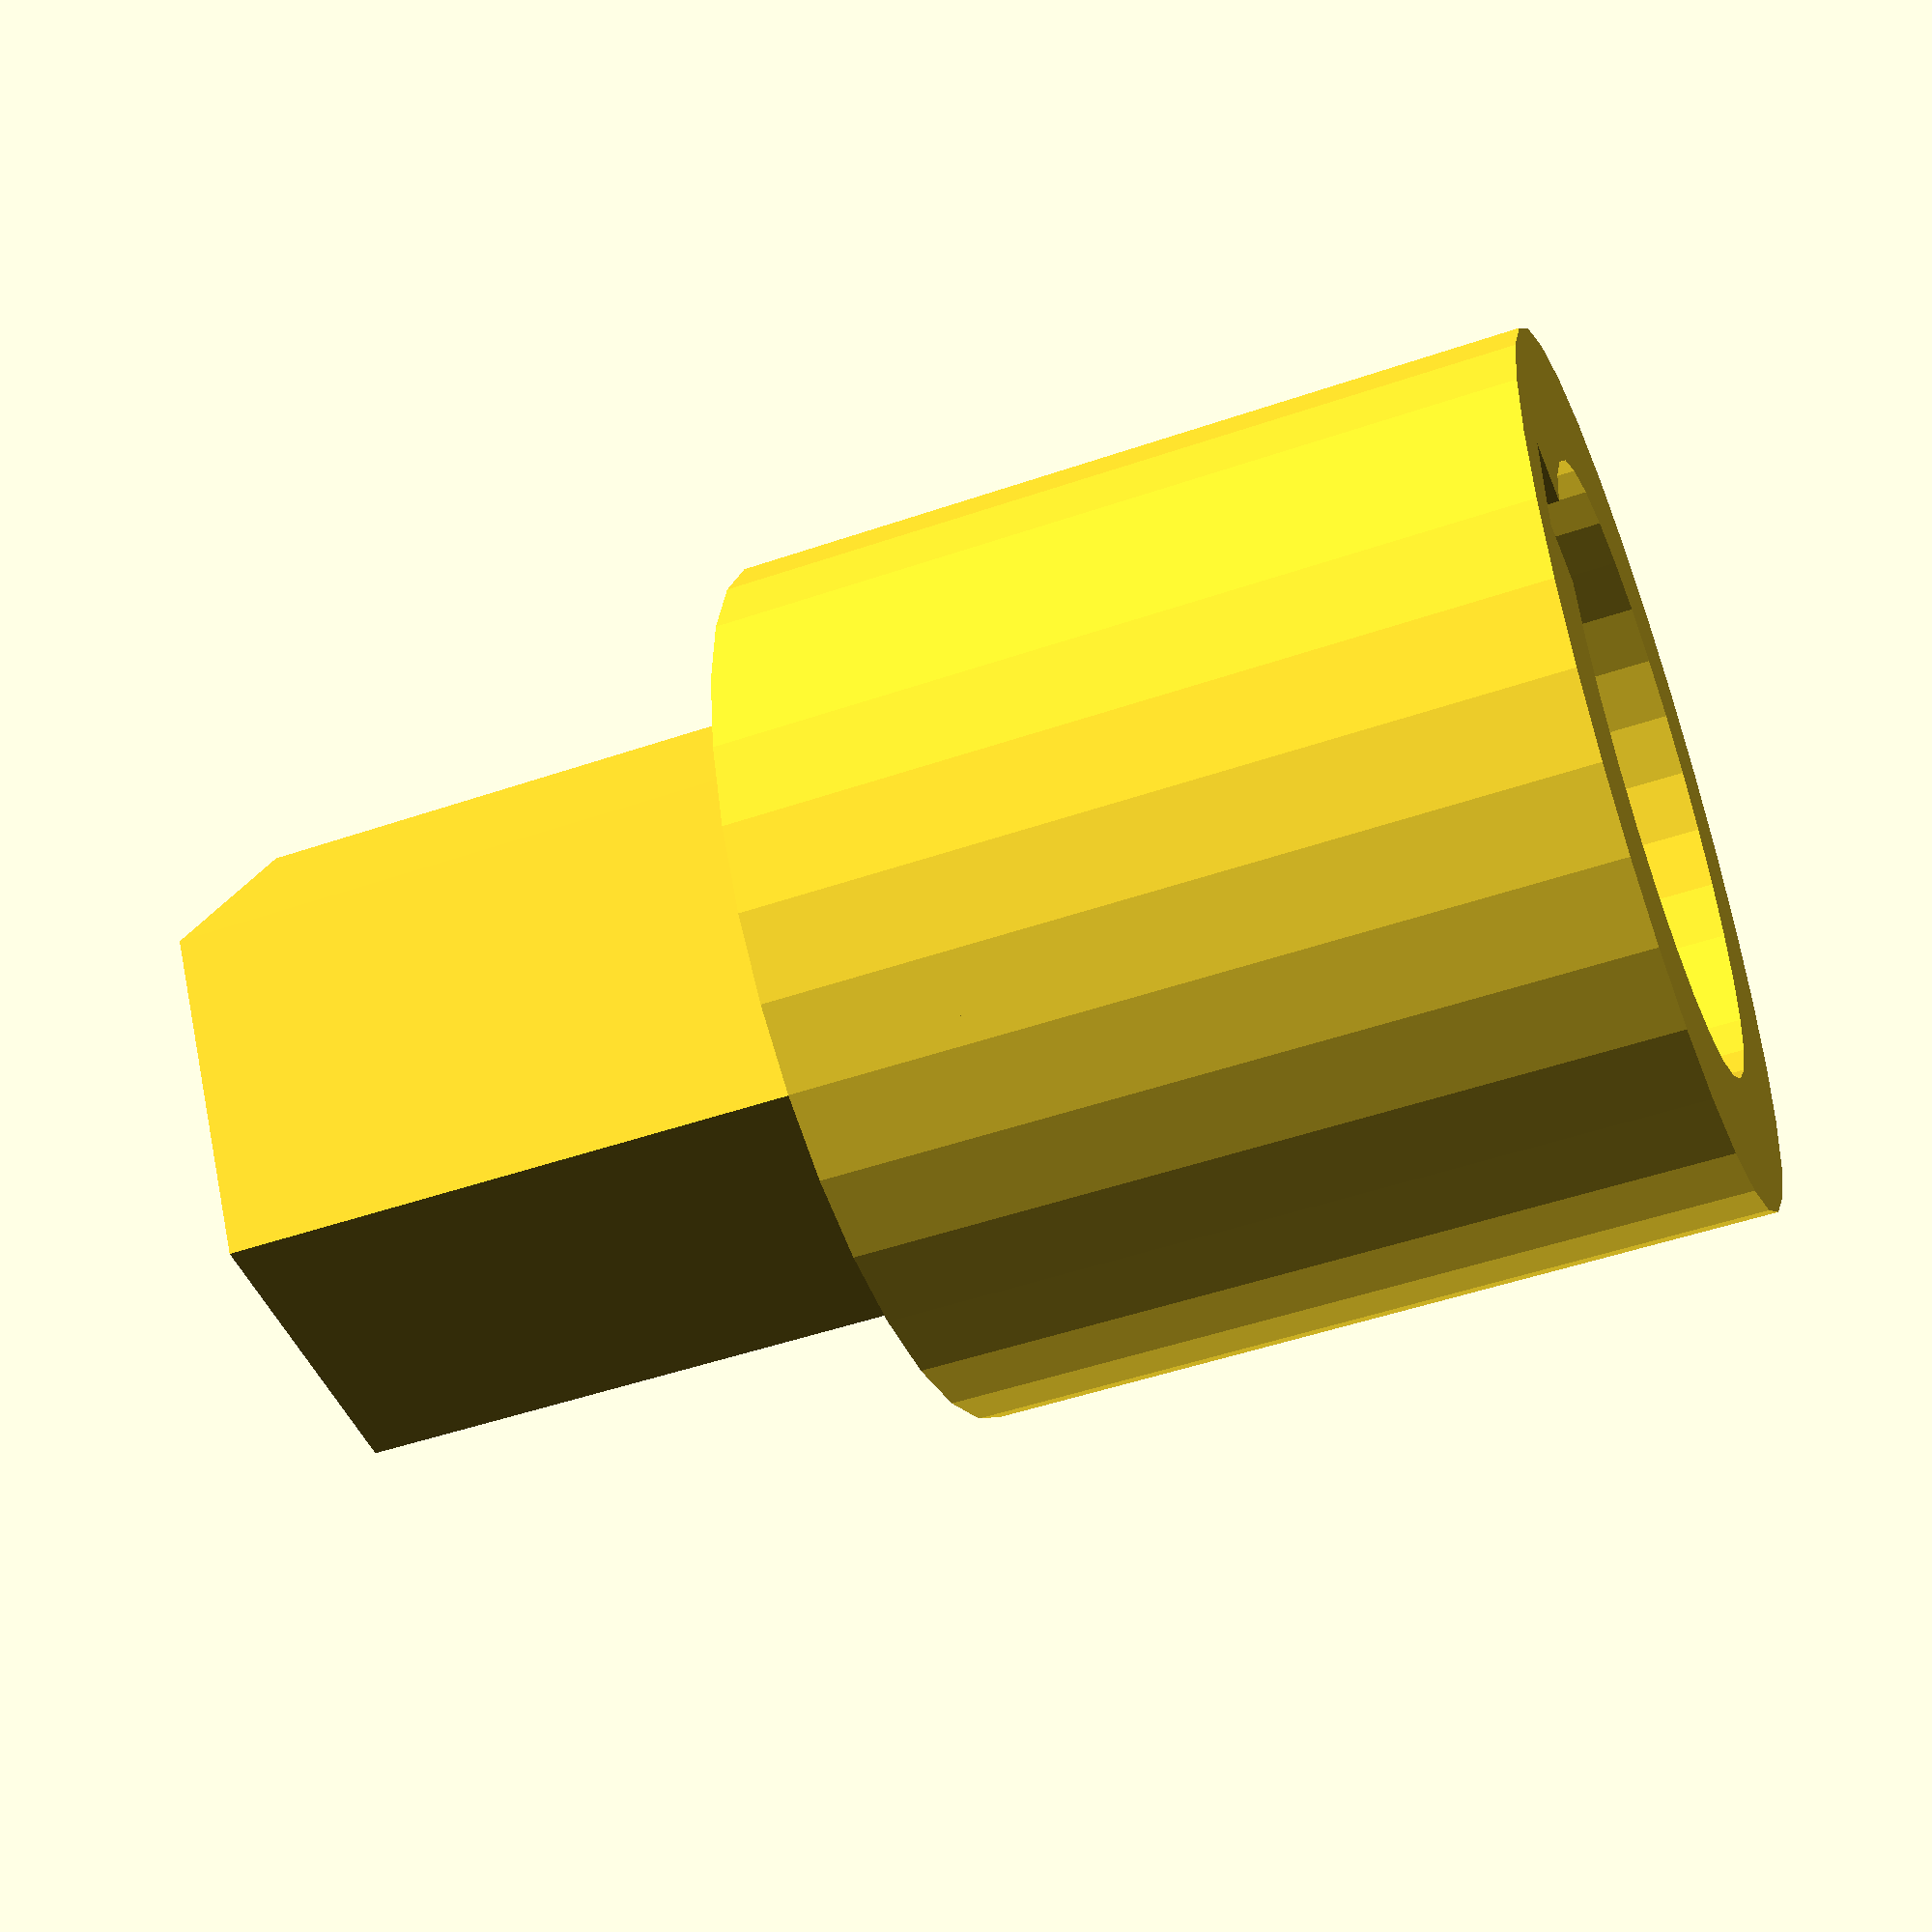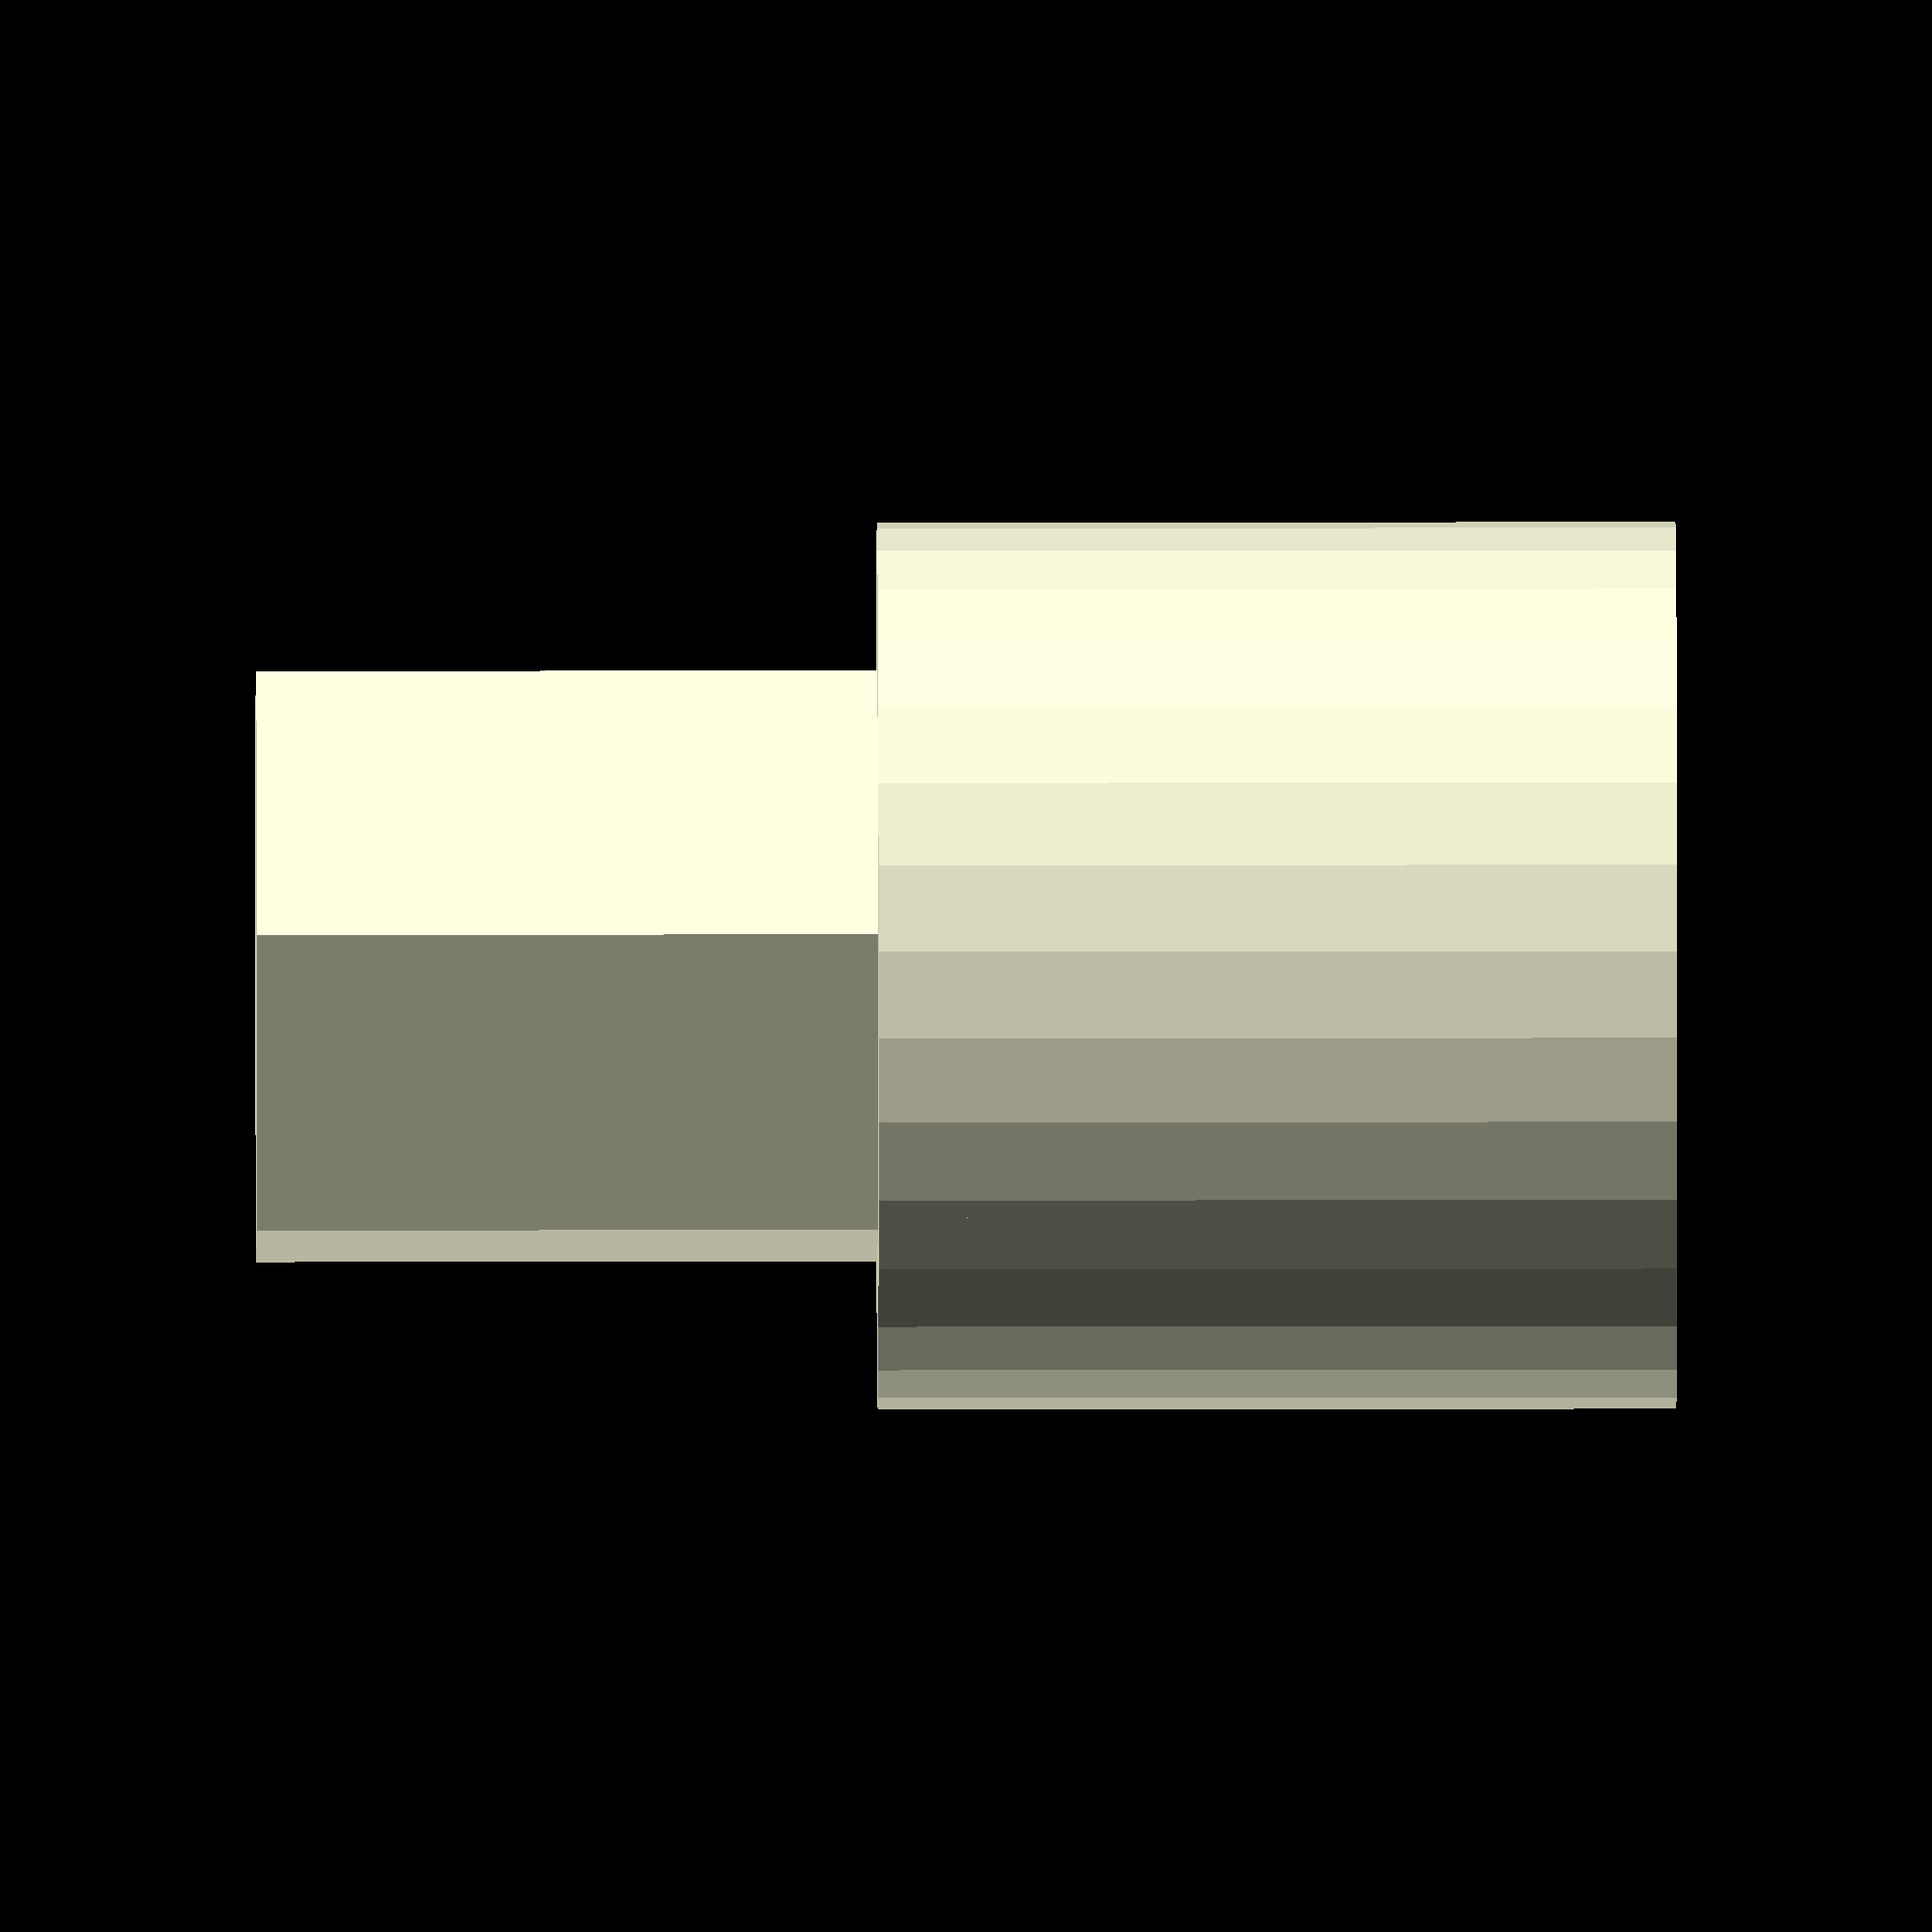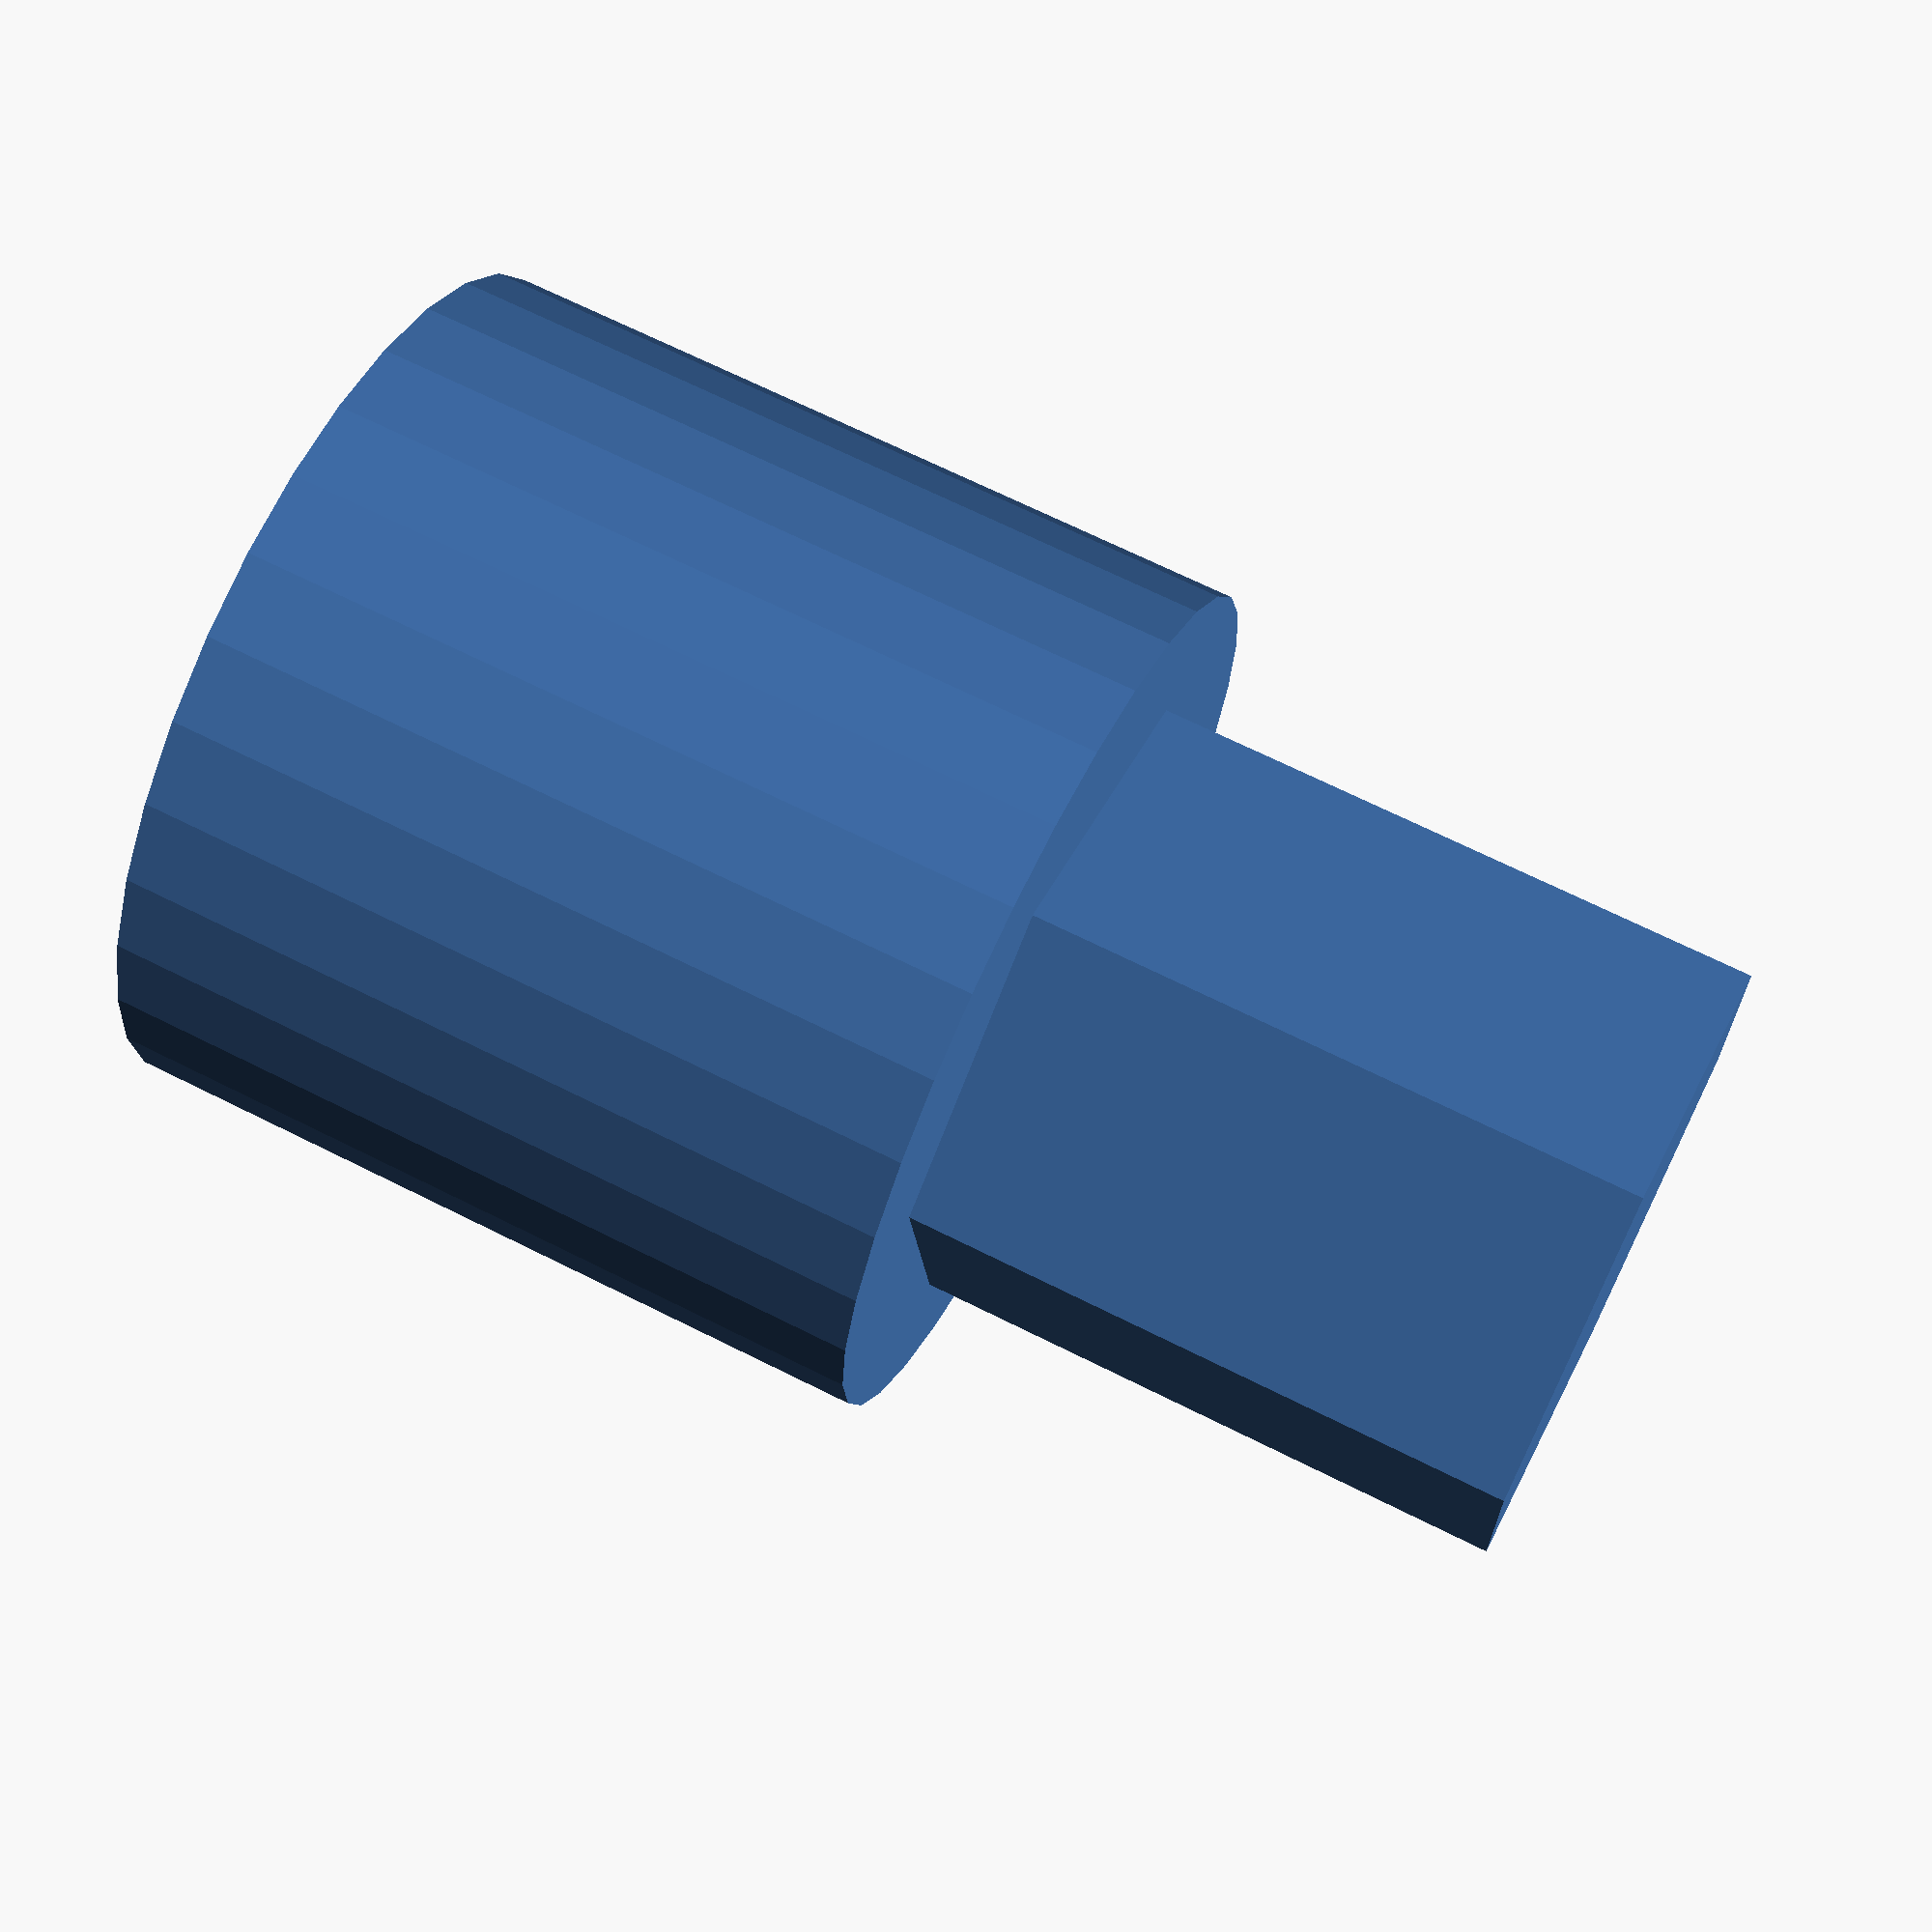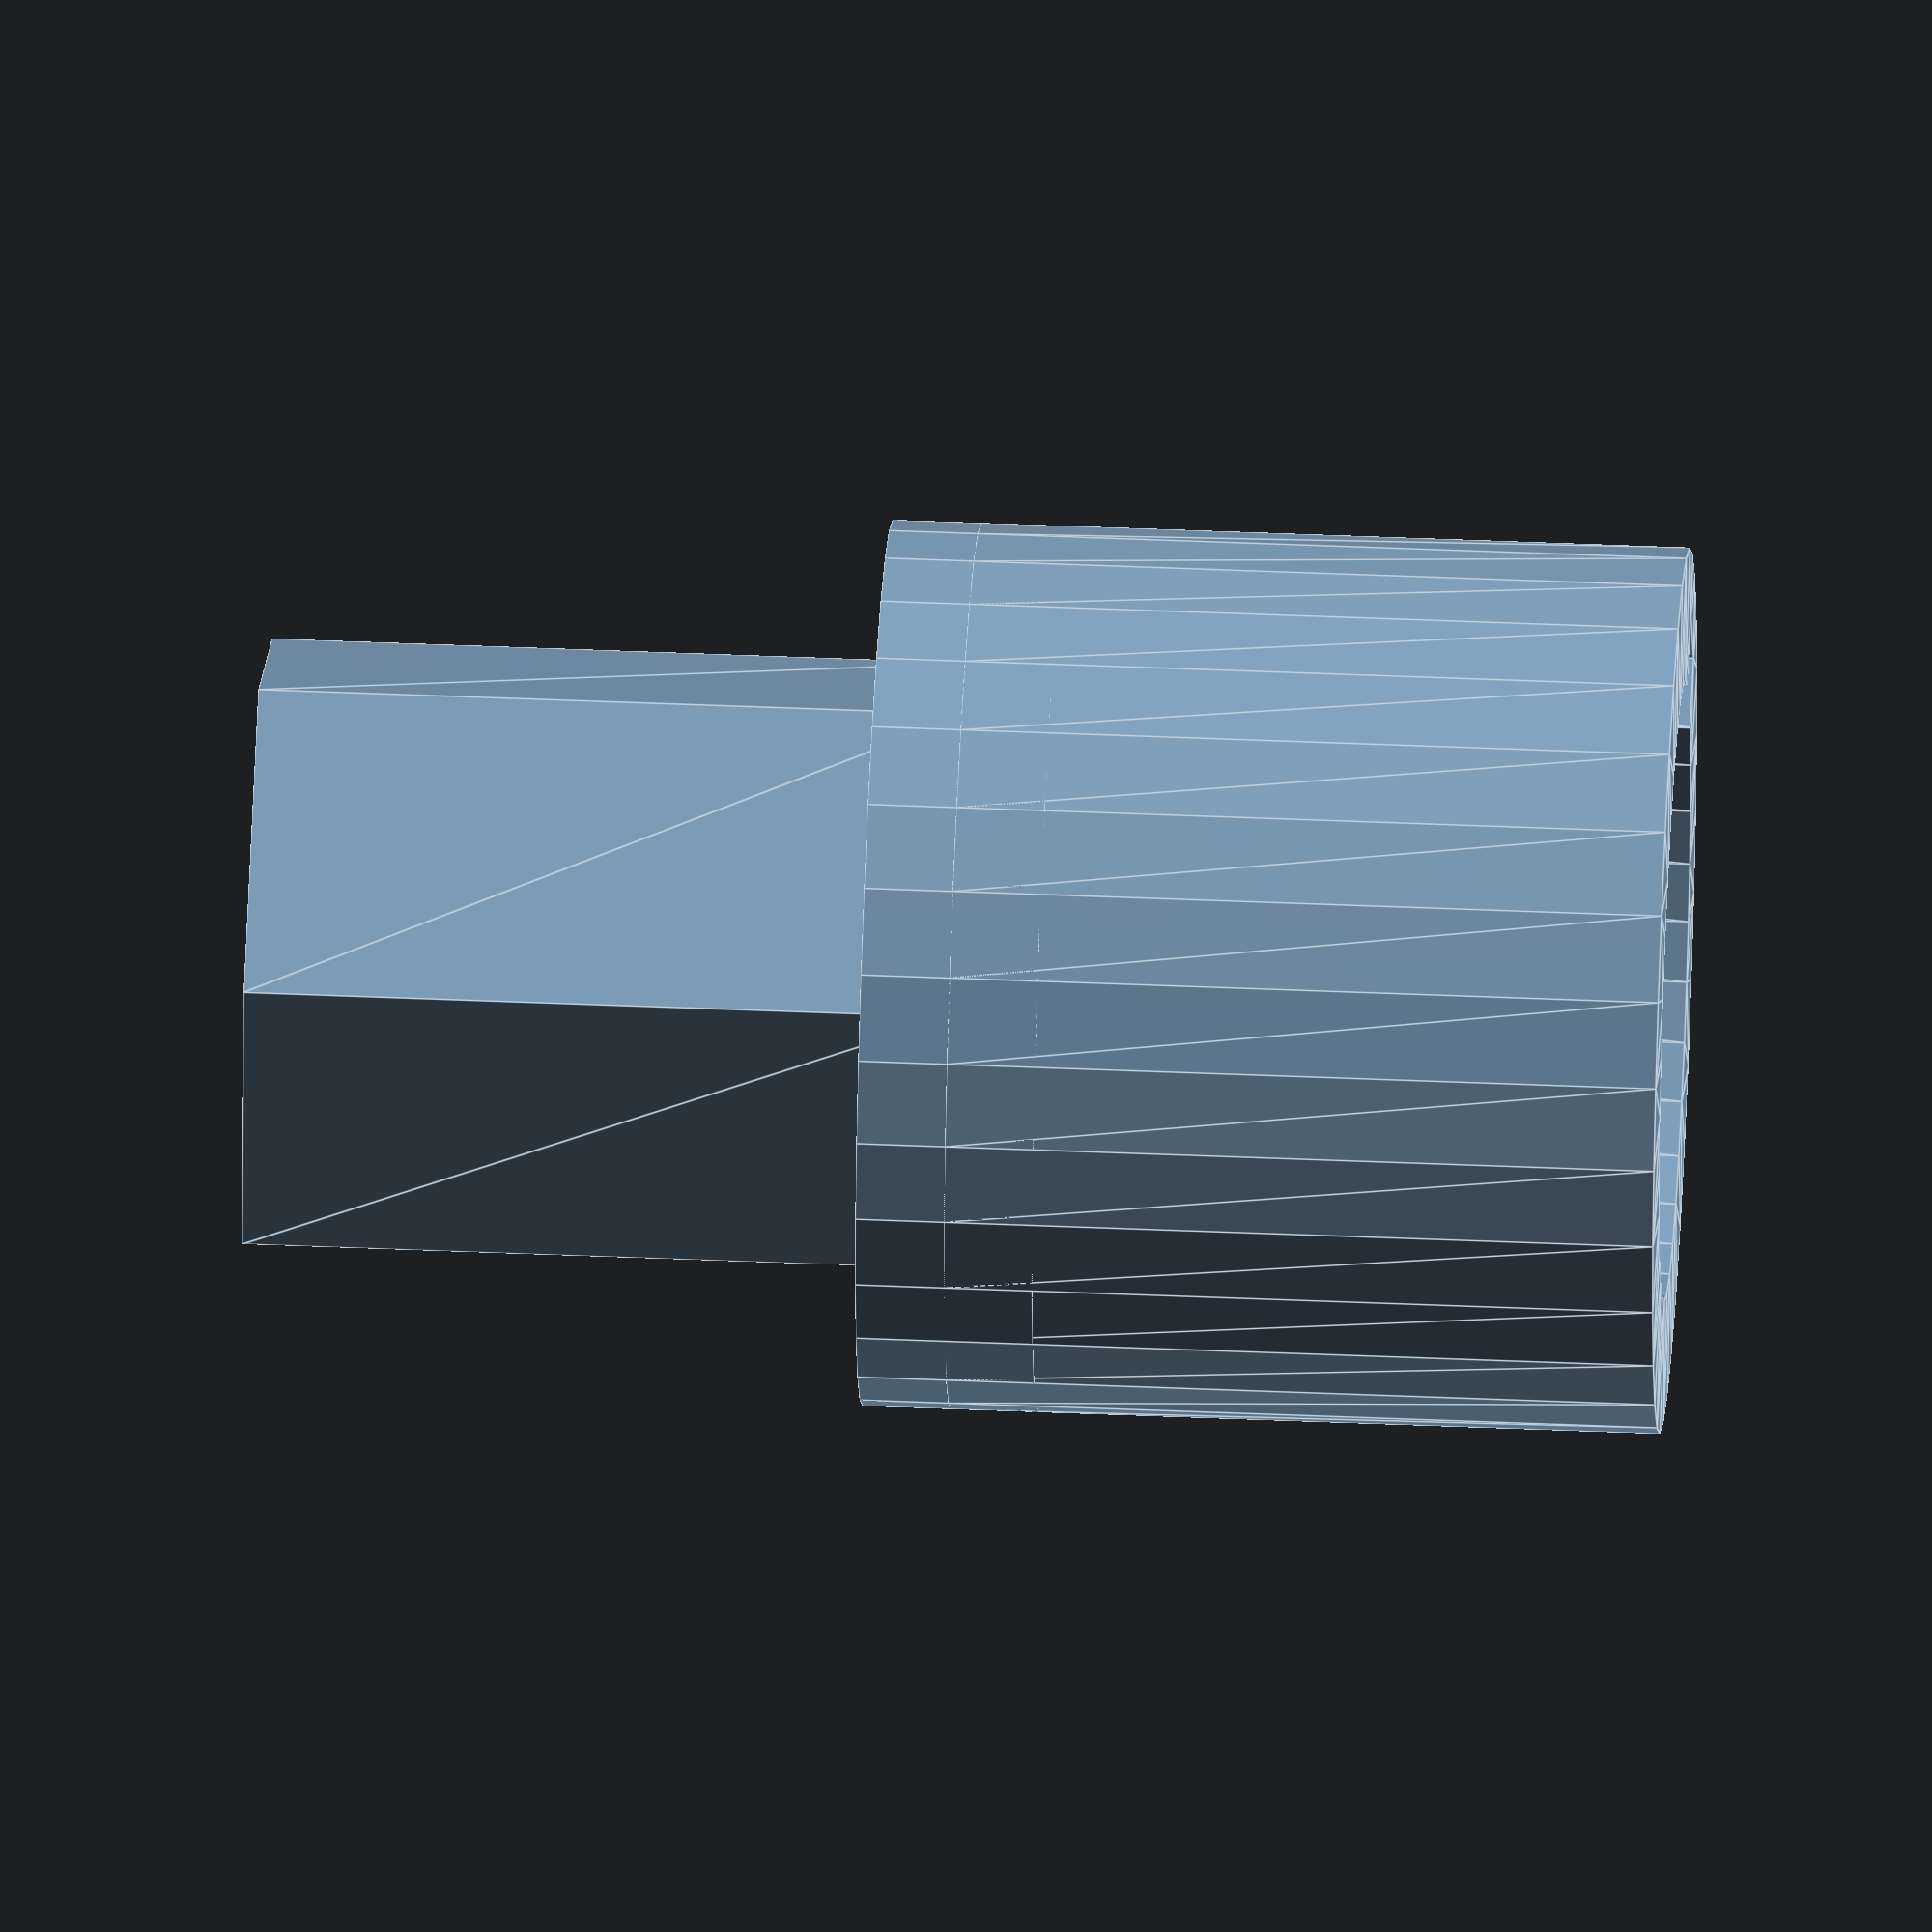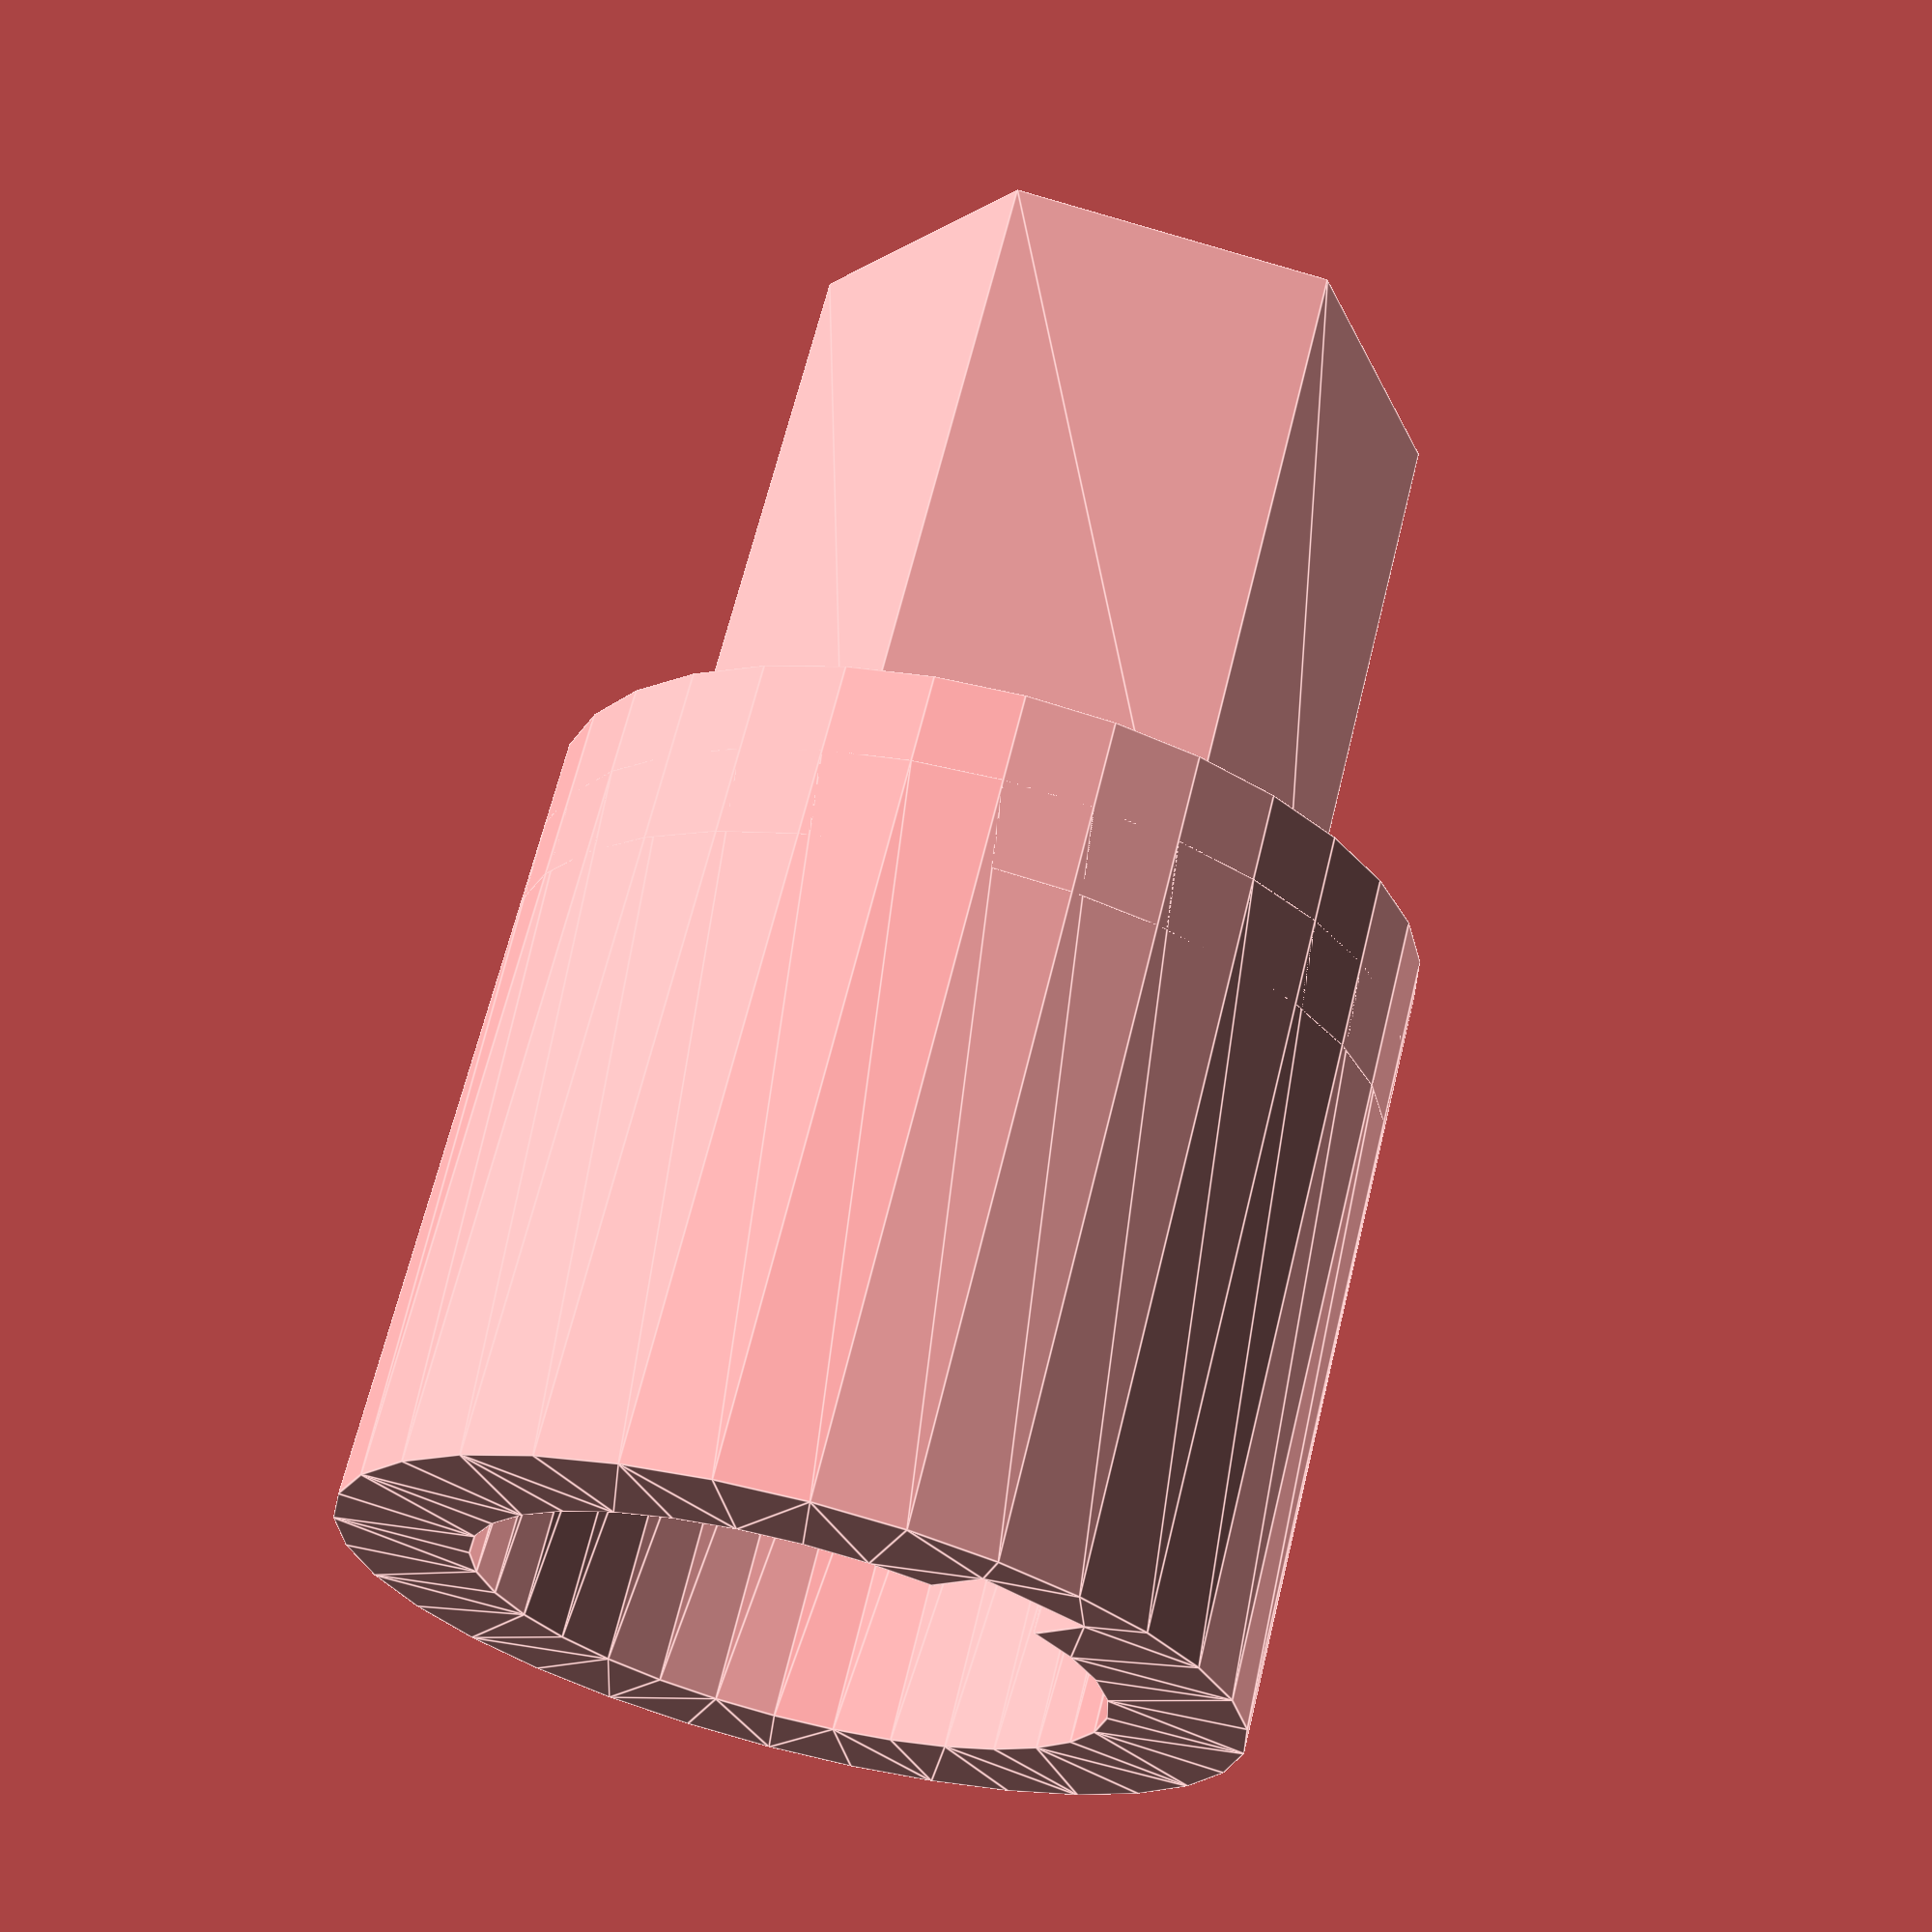
<openscad>
inch = 25.4*1;
$fn=32*1;

TEST_MODE = 0*1;

/* [Shaft 1] */

// Shape of shaft 1 (the lower part of the coupler).
s1_type = "HEX"; // [HEX,SQUARE,ROUND,ROUND+KEY,ROUND+1FLAT,ROUND+2FLAT]

// Gender of shaft 1.
s1_gender = "MALE"; // [MALE,FEMALE]

// Diameter of shaft 1 (mm). For SQUARE and HEX, this is measured across the flats.
s1_dia  = 10;

// For ROUND+KEY, this is the size of the keyway (mm). For ROUND+1FLAT and ROUND+2FLAT, this is the amount of the round shaft that is shaved off to make the flat (mm).
s1_cutout = 2;

// Length of the coupler on the shaft 1 side (mm).
s1_length = 12;

// Tolerance percentage -- how much to shrink a male shaft or how much to grow a female receiver (percentage).
s1_tol_pct = 5; // [0:15]





/* [Shaft 2] */

// Shape of shaft 2 (the upper part of the coupler).
s2_type = "ROUND+KEY"; // [HEX,SQUARE,ROUND,ROUND+KEY,ROUND+1FLAT,ROUND+2FLAT]

// Gender of shaft 2.
s2_gender = "FEMALE"; // [MALE,FEMALE]

// Diameter of shaft 1 (mm). For SQUARE and HEX, this is measured across the flats.
s2_dia  = 10;

// For ROUND+KEY, this is the size of the keyway (mm). For ROUND+1FLAT and ROUND+2FLAT, this is the amount of the round shaft that is shaved off to make the flat (mm).
s2_cutout = 2;

// Length of the coupler on the shaft 1 side (mm).
s2_length = 12;

// Tolerance percentage -- how much to shrink a male shaft or how much to grow a female receiver (percentage).
s2_tol_pct = 5; // [0:15]





/* [General settings] */

// For male/female couplers, how much of the middle area to fill in for structural strength (mm). This doesn't add to the coupler length, rather it just "fills in" some of the two sides with solid matter.
middle_length = 3;

// For ROUND FEMALE couplers, diameter of side holes for set screws (mm).
set_screw_dia = 3;

// How much to "back off" the keyway depth. A value of 0.50 would mean that half the key is in the male shaft and half is in the female receiver. Higher values give more play for the key, and are a form of tolerance.  
keyway_depth_factor = 0.70*1;

// For couplers where shaft 1 is male, shaft 2 is female, and shaft 1 is significantly larger than shaft 2, we'll attempt to make a "single form" coupler, wherein shaft 2 goes entirely inside of the coupler, basically adapting it to become the size of shaft 1. If this behavior is undesired, set this to "Yes", and a standard two-sided coupler will be generated.
disable_single_form = 0; // [0:No, 1:Yes]

attempt_single_form = !disable_single_form;

// For female receivers, minimum amount of plastic on the outside for strength (mm).
min_thickness = 3;

// For female ROUND types, minimum amount of plastic on the outside -- the setscrew will go through this material, so it's typically a bit more than just min_thickness
thickness_for_setscrews = 6;




// take the measure across the flats and make it into the measure across the points
function flats2points(form,d) = 
    form=="HEX"    ? d*(2/sqrt(3)) : 
    form=="SQUARE" ? d*(2/sqrt(2)) : 
    form=="TRIANGLE" ? d*(sqrt(2)) : 
    d; // < round forms have no change

module hexagon(dia_flats) {
    circle($fn=6,d=flats2points("HEX",dia_flats));
}

module shaft_form(form, gender, d, tol, cutout=0) {
    tol_factor = gender=="MALE" ? (1-tol) : (1+tol);
    dd = d*tol_factor;
    if      (form=="HEX") hexagon(dd);
    else if (form=="TRIANGE") circle($fn=3,d=dd);
    else if (form=="PENT") circle($fn=5,d=dd); // << aint nobody gonna need this
    else if (form=="SQUARE") square(dd,center=true);
    else if (form=="ROUND") circle(d=dd);
    else if (form=="ROUND+1FLAT" || form=="ROUND+2FLAT") {
        difference() {
            circle(d=dd);
            for (m = form=="ROUND+2FLAT" ? [0,1] : [0]) {
                mirror([0,m,0]) translate([-dd/2, (d/2-cutout)*tol_factor]) square([dd,dd]);
            }
        }
    }else if(form=="ROUND+KEY") {
        if (gender=="FEMALE") {
            circle(d=dd);
            rotate(90) translate([-cutout/2,0]) square([cutout,d/2+cutout*keyway_depth_factor]);
        } else {
            difference() {
                circle(d=dd);
                translate([-cutout/2,d/2-cutout*keyway_depth_factor]) square([cutout,cutout]);
            }
        }
    }
}

// types: ["HEX","SQUARE","ROUND","ROUND+KEY","ROUND+1FLAT","ROUND+2FLAT"]
//    also valid, but may have bugs for certain geometries: ["TRIANGLE","PENT"]
// genders: ["MALE","FEMALE"]
module coupler(
    s1_type, s1_gender, s1_dia, s1_cutout, s1_tol_pct, s1_length, 
    s2_type, s2_gender, s2_dia, s2_cutout, s2_tol_pct, s2_length, 
    set_screw_dia = 3, 
    keyway_depth_factor = 0.70, 
    attempt_single_form = true, 
    min_thickness = 3, 
    thickness_for_setscrews = 6) {
        
    //echo(">>",s1_type, s1_gender, s1_dia, s1_cutout, s1_tol_pct, s1_length,     s2_type, s2_gender, s2_dia, s2_cutout, s2_tol_pct, s2_length);

    s1_tol = s1_tol_pct/100;
    s2_tol = s2_tol_pct/100;
    s1_dia_max = flats2points(s1_type, s1_dia);
    s2_dia_max = flats2points(s2_type, s2_dia);

    // all-in-one mode?
    if (attempt_single_form && s1_gender=="MALE" && s2_gender=="FEMALE" && s1_dia/2-s2_dia/2>=min_thickness) {
        
        color("cyan") difference() {
            linear_extrude(s1_length+s2_length, convexity=5) difference() {
                shaft_form(s1_type, s1_gender, s1_dia, s1_tol, s1_cutout);
                shaft_form(s2_type, s2_gender, s2_dia, s2_tol, s2_cutout);
            }
        
            // we do s2 set screws only, since it doesnt make sense to do the s1 set screw holes, since s1 is male by definition here
            
            // s2 set screws
            if (s2_type=="ROUND") {
                set_screw_angles = 
                    s1_type=="HEX" ? [30,150,270] : 
                    s1_type=="ROUND+KEY" ? [0,180,270] : 
                    [0,90,180,270];
                for (theta = set_screw_angles) {
                    rotate(theta) translate([0,0,s1_length+s2_length/2]) rotate([0,90,0]) cylinder(d=set_screw_dia, h=s1_dia+1);
                }
            }
        }
        
    } else {
        // normal two-sided thing
        
        // thickness is valid for female only, but needed for below general calculation
        thickness1 = 
            s1_type=="ROUND"?thickness_for_setscrews:
            s1_type=="ROUND+KEY"?min_thickness+s1_cutout:
            min_thickness;
        od1 = s1_dia_max + (s1_gender=="FEMALE" ? thickness1 : 0);

        thickness2 = 
            s2_type=="ROUND"?thickness_for_setscrews:
            s2_type=="ROUND+KEY"?min_thickness+s2_cutout:
            min_thickness;
        od2 = s2_dia_max + (s2_gender=="FEMALE" ? thickness2 : 0);
        
        od = max(od1,od2);

        if (s1_gender=="MALE") {
            linear_extrude(s1_length, convexity=5) {
                shaft_form(s1_type, s1_gender, s1_dia, s1_tol, s1_cutout);
            }
        } else { // s1_gender FEMALE
            difference() {
                linear_extrude(s1_length, convexity=5) difference() {
                    circle(d=od);
                    shaft_form(s1_type, s1_gender, s1_dia, s1_tol, s1_cutout);
                }
                if (s1_type=="ROUND") {
                    set_screw_angles = [0,90,180,270];
                    for (theta = set_screw_angles) {
                        rotate(theta) translate([0,0,s1_length/2]) rotate([0,90,0]) cylinder(d=set_screw_dia, h=od);
                    }
                }
            }
        }
        
        if (s1_gender!=s2_gender) {
            translate([0,0,s1_length-middle_length/2]) {
                cylinder(d=od, h=middle_length);
            }
        }
        
        translate([0,0,s1_length]) {
            if (s2_gender=="MALE") {
                linear_extrude(s2_length, convexity=5) {
                    shaft_form(s2_type, s2_gender, s2_dia, s2_tol, s2_cutout);
                }
            } else { // s2_gender FEMALE
                difference() {
                    linear_extrude(s2_length, convexity=5) difference() {
                        circle(d=od);
                        shaft_form(s2_type, s2_gender, s2_dia, s2_tol, s2_cutout);
                    }
                    if (s2_type=="ROUND") {
                        set_screw_angles = [0,90,180,270];
                        for (theta = set_screw_angles) {
                            rotate(theta) translate([0,0,s2_length/2]) rotate([0,90,0]) cylinder(d=set_screw_dia, h=od);
                        }
                    }
                }
            }
            
            
        }
            
    }
}

module TEST_ALL() {
    // test all combinations and lay them out in a big array
    types = ["HEX","SQUARE","ROUND","ROUND+KEY","ROUND+1FLAT","ROUND+2FLAT"];
    genders = ["MALE","FEMALE"];
    dias1 = [15];
    dias2 = [9]; //dias1;
    cutout = 2;
    tol = 5;
    s_length = 10;
    for (s1_type_i = [0:len(types)-1]) {
        s1_type = types[s1_type_i];
        
        for (s1_gender_i = [0:len(genders)-1]) {
            s1_gender = genders[s1_gender_i];
            
            for (s1_dia_i = [0:len(dias1)-1]) {
                s1_dia = dias1[s1_dia_i];
                
                for (s2_type_i = [0:len(types)-1]) {
                    s2_type = types[s2_type_i];
                    
                    for (s2_gender_i = [0:len(genders)-1]) {
                        s2_gender = genders[s2_gender_i];
                        
                        for (s2_dia_i = [0:len(dias2)-1]) {
                            s2_dia = dias2[s2_dia_i];
                            
                            x = (s1_type_i*len(genders)+s1_gender_i)*len(dias1)+s1_dia_i;
                            y = (s2_type_i*len(genders)+s2_gender_i)*len(dias2)+s2_dia_i;
                            echo(x,y, 
                                s1_type,s1_gender,s1_dia,cutout,tol,s_length,
                                s2_type,s2_gender,s2_dia,cutout,tol,s_length);
                            
                            translate([30*x,30*y]) coupler(
                                s1_type,s1_gender,s1_dia,cutout,tol,s_length,
                                s2_type,s2_gender,s2_dia,cutout,tol,s_length
                            );
                        }
                    }
                }
            }
        }
    }
}


if (TEST_MODE) {
    TEST_ALL();
    
} else {
    coupler(
        s1_type, s1_gender, s1_dia, s1_cutout, s1_tol_pct, s1_length, 
        s2_type, s2_gender, s2_dia, s2_cutout, s2_tol_pct, s2_length, 
        set_screw_dia, 
        keyway_depth_factor, 
        attempt_single_form, 
        min_thickness, 
        thickness_for_setscrews);
}
</openscad>
<views>
elev=228.8 azim=176.6 roll=249.1 proj=p view=wireframe
elev=165.4 azim=140.2 roll=270.2 proj=o view=wireframe
elev=291.2 azim=156.8 roll=116.6 proj=p view=solid
elev=136.6 azim=334.3 roll=267.1 proj=o view=edges
elev=293.8 azim=128.3 roll=13.7 proj=p view=edges
</views>
